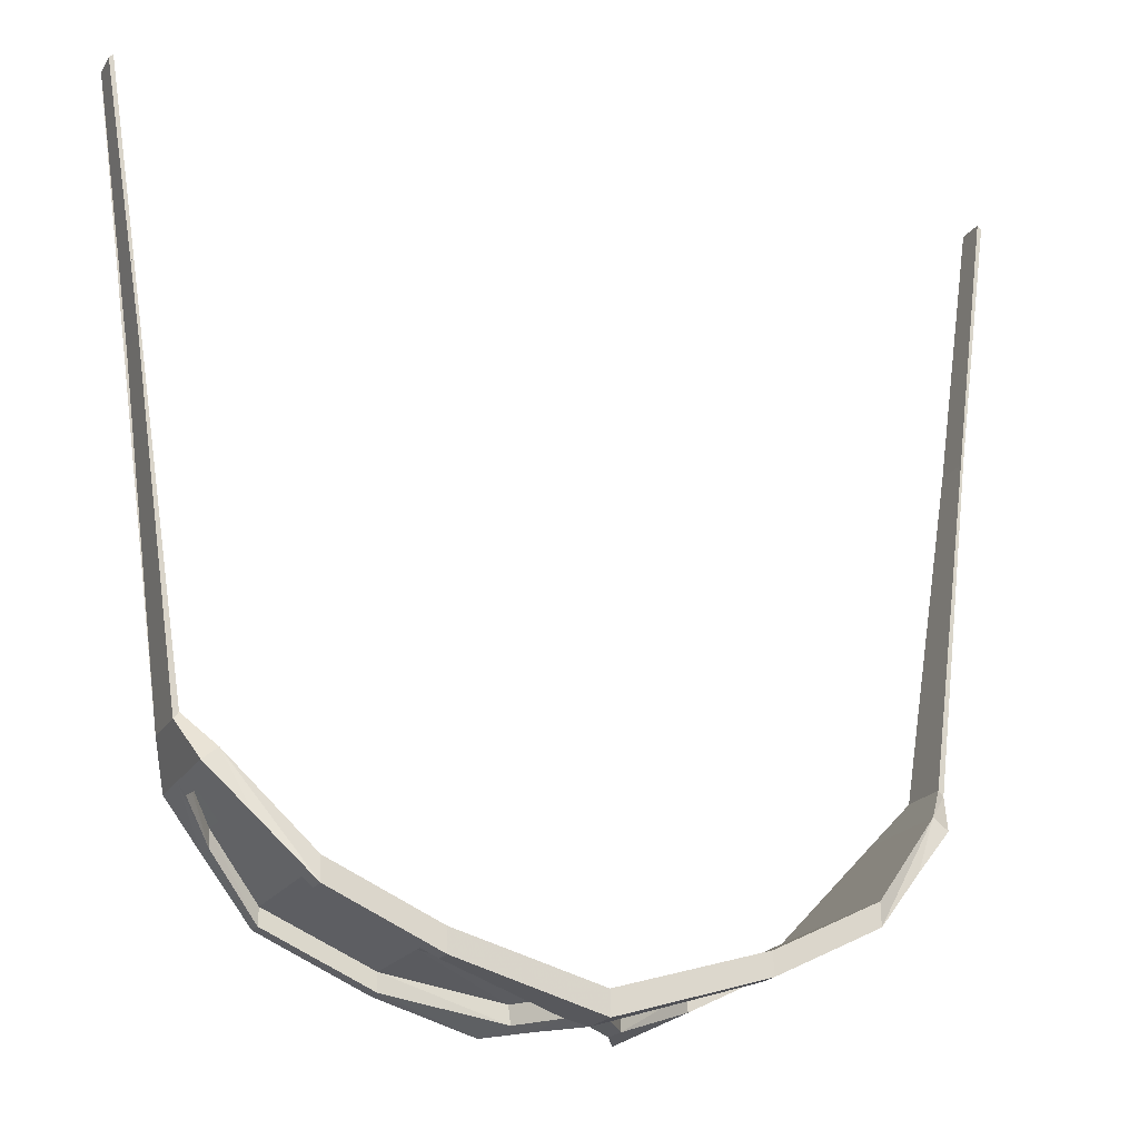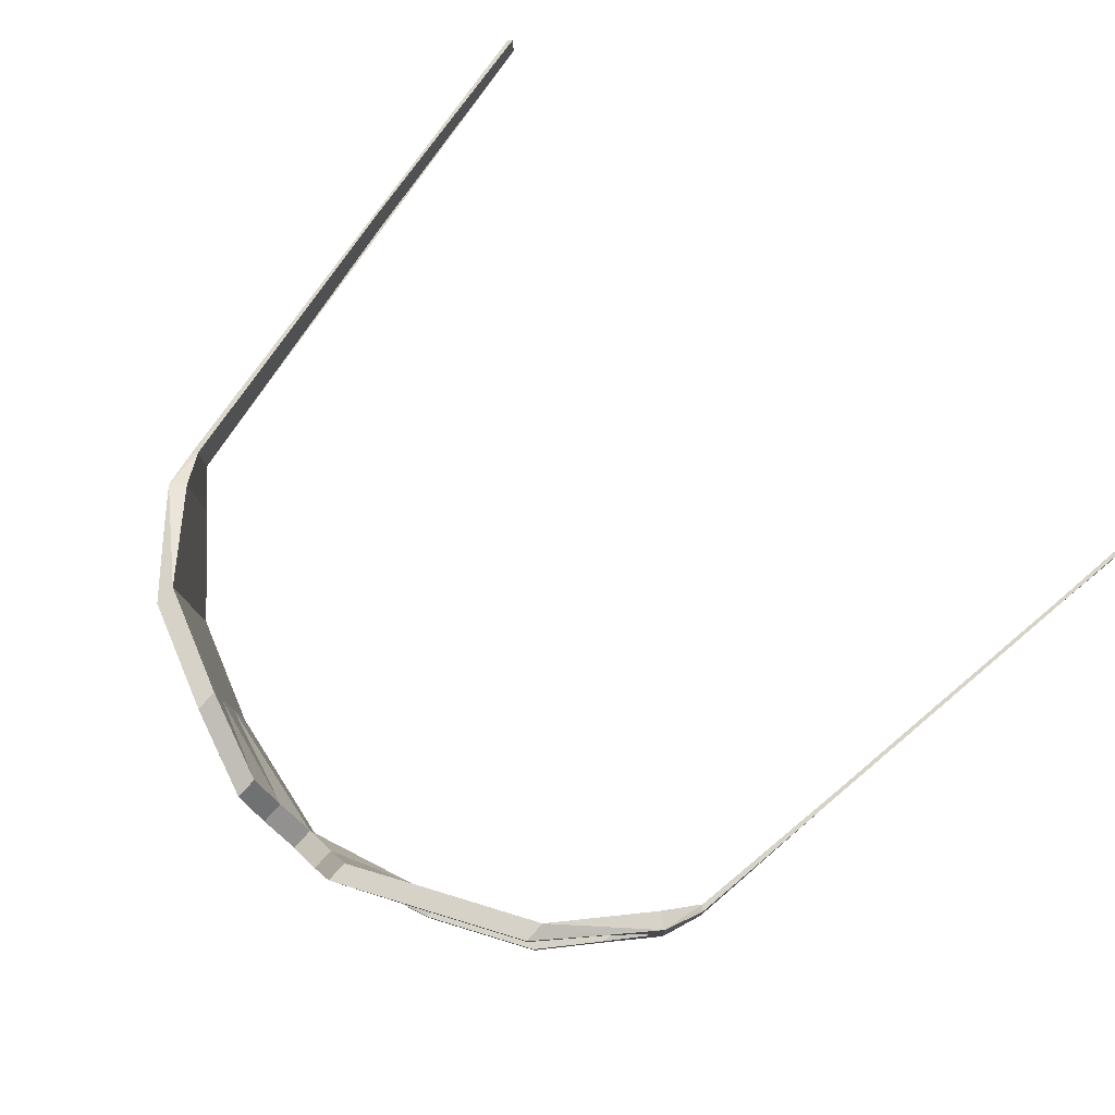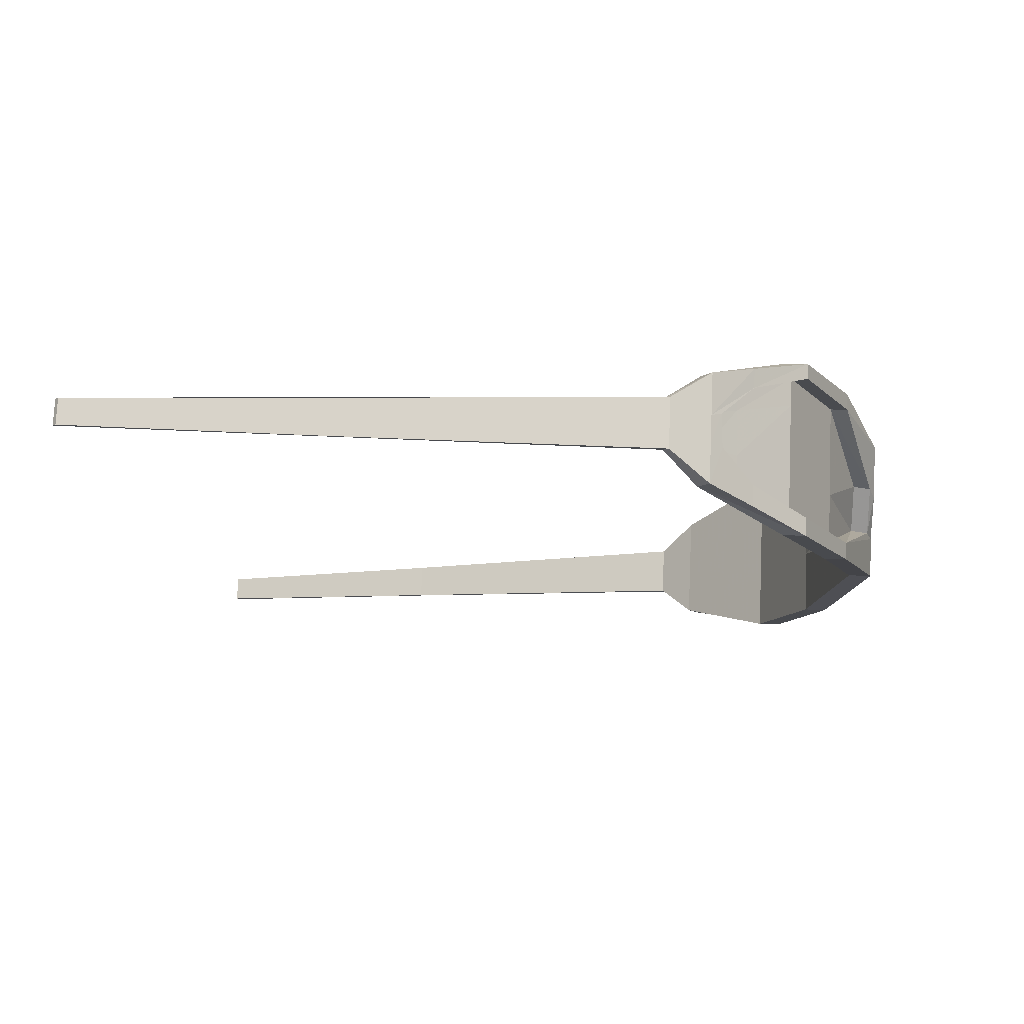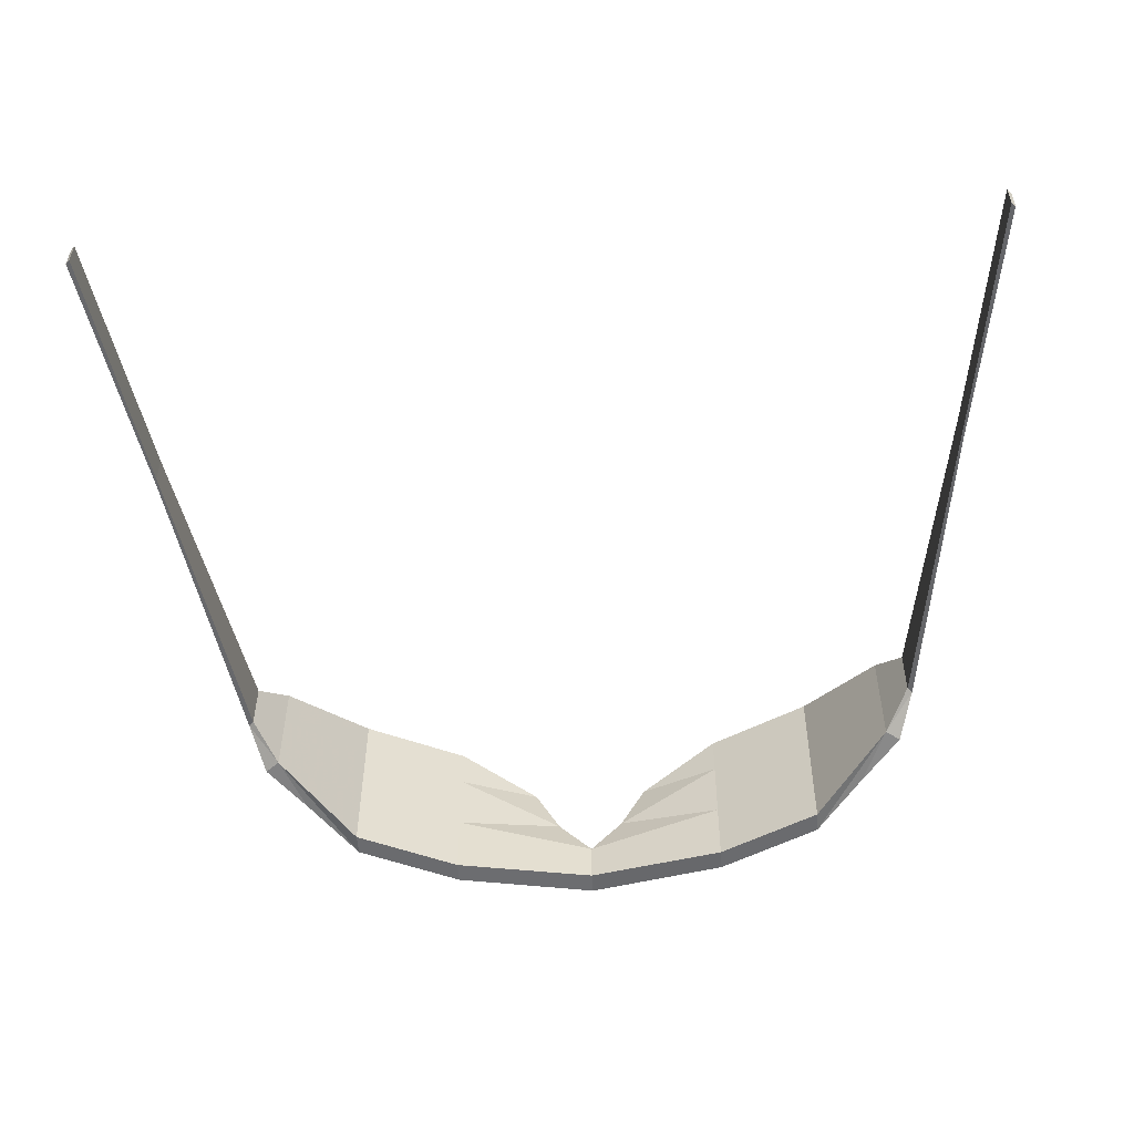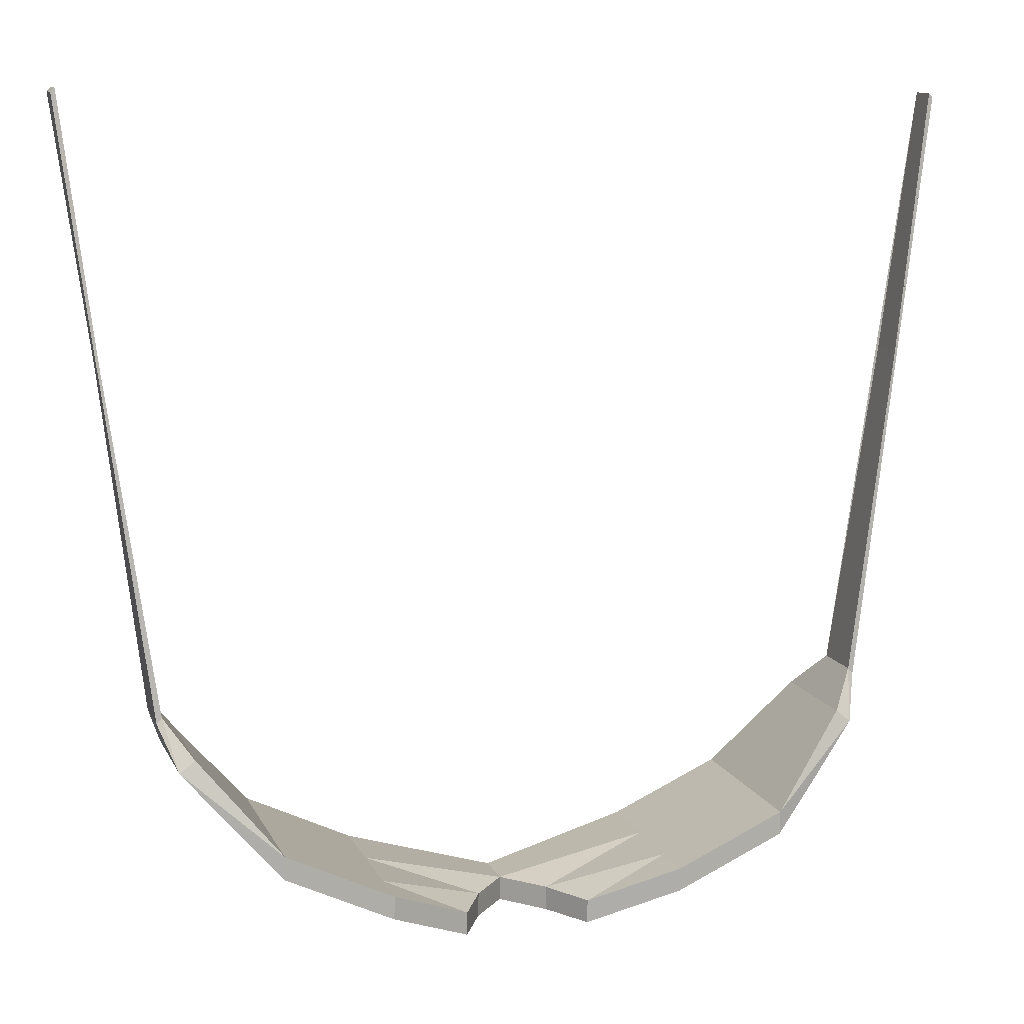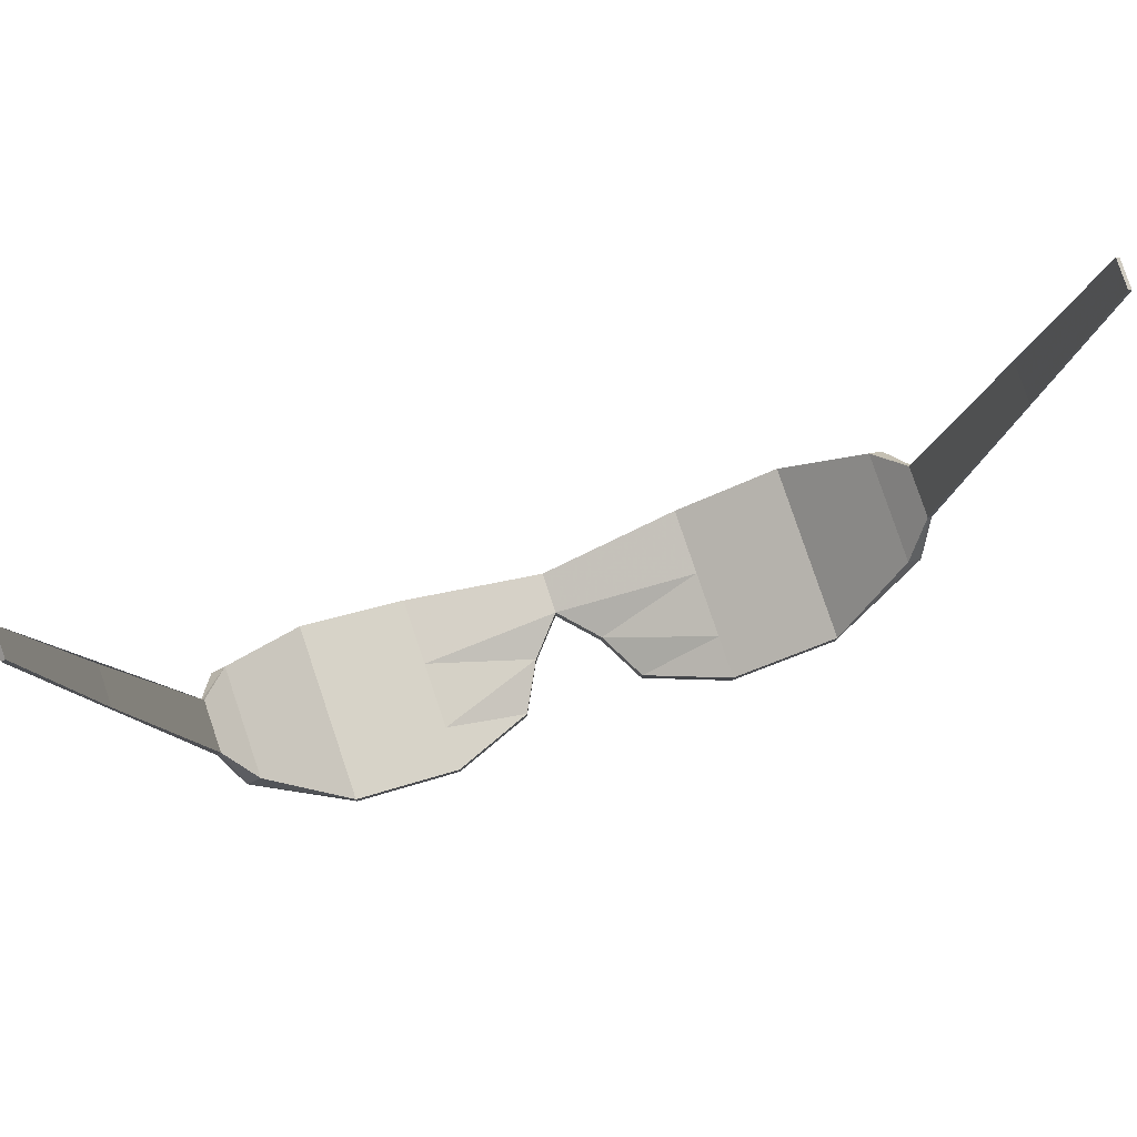
<metadata>
{"format":"obj","ext":"obj","renderer":"f3d","projection":"perspective","resolution":1024,"background":"white","views":[{"elev":-17.7,"azim":156.5,"up":"+Y"},{"elev":75.2,"azim":42.0,"up":"+Z"},{"elev":-13.4,"azim":-85.9,"up":"+Z"},{"elev":-50.7,"azim":-176.0,"up":"+Z"},{"elev":8.9,"azim":-17.6,"up":"+Y"},{"elev":78.0,"azim":-18.7,"up":"+Y"}]}
</metadata>
<code>
v -0.04063 -0.1993 0.001194
v -0.1659 -0.1575 0.0506
v -0.07111 -0.2009 0.05875
v -0.1659 -0.1599 0.1013
v -0.2867 -0.1011 0.05323
v -0.2867 -0.1035 0.104
v -0.3735 0.001283 0.01395
v -0.3735 -0.001032 0.06355
v -0.00113 -0.1972 -0.0439
v -0.1659 -0.1539 -0.02719
v -0.2867 -0.0975 -0.02456
v -0.3735 0.002861 -0.01988
v -0.001131 -0.195 -0.09238
v -0.1659 -0.1503 -0.105
v -0.2867 -0.09387 -0.1024
v -0.3735 0.004965 -0.06497
v -0.1659 -0.1858 0.1001
v -0.1659 -0.1849 0.08096
v -0.07111 -0.2268 0.05754
v -0.05869 -0.1997 0.01021
v -0.1659 -0.1646 0.08191
v -0.1659 -0.1632 0.05034
v -0.2867 -0.1294 0.1028
v -0.2867 -0.1286 0.08472
v -0.2855 -0.1079 0.05292
v -0.3905 -0.01456 0.06292
v -0.3905 -0.01224 0.01332
v -0.3465 -0.06394 0.07983
v -0.3442 -0.04246 0.03111
v -0.3453 -0.04372 0.05817
v -0.3792 -0.004564 0.01819
v -0.1659 -0.1596 -0.02633
v -0.02483 -0.1974 -0.03939
v -0.2855 -0.1043 -0.02488
v -0.3769 -0.005031 -0.02024
v -0.3442 -0.04112 -0.02193
v -0.1659 -0.1569 -0.08496
v -0.001137 -0.222 -0.09365
v -0.001136 -0.2243 -0.04517
v -0.1659 -0.1762 -0.1062
v -0.2855 -0.1016 -0.08125
v -0.1659 -0.1771 -0.0859
v -0.2867 -0.1198 -0.1036
v -0.3442 -0.03954 -0.05575
v -0.3442 -0.05755 -0.08145
v -0.3442 -0.0587 -0.05665
v -0.3905 -0.008561 -0.0656
v -0.4998 0.6998 0.00925
v -0.4953 0.7043 0.00946
v -0.4998 0.6995 0.01601
v -0.4953 0.704 0.01622
v -0.4998 0.7006 -0.008789
v -0.4953 0.7052 -0.008579
v -0.4998 0.7009 -0.01443
v -0.4953 0.7054 -0.01422
v -0.04064 -0.2264 -6.825e-05
v -0.2867 -0.1208 -0.08214
v -0.2855 -0.1094 0.08561
v -0.3453 -0.06289 0.05728
v -0.3905 -0.01067 -0.02051
v -0.3781 -0.0242 -0.02114
v -0.02371 -0.2176 -0.0426
v -0.05757 -0.2199 0.007012
v -0.3803 -0.02373 0.0173
v -0.4029 0.04106 0.009024
v -0.4029 0.04007 0.03044
v -0.4029 0.04196 -0.01014
v -0.4029 0.04285 -0.02931
v -0.4085 0.0333 0.03013
v -0.4085 0.0343 0.008708
v -0.4085 0.0352 -0.01046
v -0.4085 0.03609 -0.02962
v 0.1659 -0.1576 0.05059
v 0.04063 -0.1993 0.001192
v 0.07111 -0.2009 0.05874
v 0.1659 -0.16 0.1013
v 0.2867 -0.1012 0.05322
v 0.2867 -0.1036 0.104
v 0.3736 0.001129 0.01393
v 0.3736 -0.001185 0.06354
v 0.1659 -0.154 -0.0272
v 0.2867 -0.09762 -0.02457
v 0.3736 0.002707 -0.01989
v 0.1659 -0.1503 -0.105
v 0.2867 -0.09399 -0.1024
v 0.3736 0.004811 -0.06499
v 0.1659 -0.185 0.08095
v 0.1659 -0.1859 0.1001
v 0.0711 -0.2268 0.05753
v 0.1659 -0.1647 0.0819
v 0.05869 -0.1998 0.01021
v 0.1659 -0.1632 0.05033
v 0.2867 -0.1287 0.08471
v 0.2867 -0.1295 0.1027
v 0.2856 -0.108 0.0529
v 0.3906 -0.0124 0.0133
v 0.3906 -0.01472 0.0629
v 0.3465 -0.06408 0.07981
v 0.3454 -0.04386 0.05816
v 0.3443 -0.0426 0.0311
v 0.3793 -0.004719 0.01818
v 0.1659 -0.1597 -0.02634
v 0.02483 -0.1974 -0.0394
v 0.2856 -0.1044 -0.02489
v 0.377 -0.005185 -0.02026
v 0.3431 -0.04126 -0.02194
v 0.1659 -0.1569 -0.08496
v 0.1659 -0.1763 -0.1062
v 0.2856 -0.1018 -0.08126
v 0.2867 -0.1199 -0.1036
v 0.1659 -0.1772 -0.08591
v 0.3443 -0.03968 -0.05577
v 0.3906 -0.008721 -0.06562
v 0.3443 -0.05769 -0.08147
v 0.3443 -0.05885 -0.05666
v 0.4957 0.7041 0.009436
v 0.5002 0.6996 0.009226
v 0.5002 0.6993 0.01599
v 0.4957 0.7038 0.0162
v 0.4957 0.7049 -0.008603
v 0.5002 0.7004 -0.008813
v 0.4957 0.7052 -0.01424
v 0.5002 0.7007 -0.01445
v 0.04063 -0.2264 -7.059e-05
v 0.2867 -0.1209 -0.08216
v 0.2856 -0.1095 0.0856
v 0.3454 -0.06303 0.05726
v 0.3781 -0.02435 -0.02116
v 0.3906 -0.01083 -0.02053
v 0.0237 -0.2176 -0.0426
v 0.05756 -0.2199 0.007009
v 0.3804 -0.02389 0.01728
v 0.403 0.0409 0.009004
v 0.403 0.0399 0.03043
v 0.403 0.04179 -0.01016
v 0.403 0.04269 -0.02933
v 0.4086 0.03313 0.03011
v 0.4086 0.03413 0.008689
v 0.4086 0.03503 -0.01048
v 0.4086 0.03592 -0.02964
f 1 3 2
f 4 2 3
f 2 4 5
f 6 5 4
f 5 6 7
f 8 7 6
f 9 1 10
f 2 10 1
f 10 2 11
f 5 11 2
f 11 5 12
f 7 12 5
f 13 9 14
f 10 14 9
f 14 10 15
f 11 15 10
f 15 11 16
f 12 16 11
f 17 19 18
f 20 22 21
f 23 17 24
f 22 25 21
f 26 28 27
f 29 31 30
f 22 20 32
f 33 32 20
f 25 22 34
f 32 34 22
f 31 29 35
f 36 35 29
f 32 33 37
f 38 40 39
f 34 32 41
f 40 43 42
f 35 36 44
f 45 47 46
f 4 3 17
f 19 17 3
f 6 4 23
f 17 23 4
f 8 6 26
f 28 26 6
f 48 50 49
f 51 49 50
f 52 48 53
f 49 53 48
f 54 52 55
f 53 55 52
f 15 16 43
f 47 45 16
f 14 15 40
f 43 40 15
f 13 14 38
f 40 38 14
f 1 9 56
f 39 56 9
f 3 1 19
f 56 19 1
f 43 45 57
f 45 43 16
f 36 34 44
f 34 36 25
f 29 25 36
f 25 29 58
f 28 23 59
f 23 28 6
f 60 61 47
f 61 46 47
f 44 34 41
f 46 57 45
f 41 32 37
f 57 42 43
f 42 39 40
f 62 39 42
f 39 62 56
f 63 56 62
f 56 63 19
f 63 18 19
f 21 25 58
f 18 24 17
f 58 29 30
f 24 59 23
f 59 27 28
f 64 27 59
f 27 64 60
f 64 61 60
f 18 63 21
f 20 21 63
f 64 59 31
f 30 31 59
f 63 62 20
f 33 20 62
f 61 64 35
f 31 35 64
f 62 42 33
f 37 33 42
f 46 61 44
f 35 44 61
f 57 46 41
f 44 41 46
f 42 57 37
f 41 37 57
f 24 18 58
f 21 58 18
f 59 24 30
f 58 30 24
f 7 8 65
f 66 65 8
f 12 7 67
f 65 67 7
f 16 12 68
f 67 68 12
f 26 27 69
f 70 69 27
f 8 26 66
f 69 66 26
f 27 60 70
f 71 70 60
f 47 16 72
f 68 72 16
f 60 47 71
f 72 71 47
f 65 66 48
f 50 48 66
f 69 70 51
f 49 51 70
f 66 69 50
f 51 50 69
f 67 65 52
f 48 52 65
f 70 71 49
f 53 49 71
f 68 67 54
f 52 54 67
f 72 68 55
f 54 55 68
f 71 72 53
f 55 53 72
f 73 75 74
f 75 73 76
f 77 76 73
f 76 77 78
f 79 78 77
f 78 79 80
f 81 74 9
f 74 81 73
f 82 73 81
f 73 82 77
f 83 77 82
f 77 83 79
f 84 9 13
f 9 84 81
f 85 81 84
f 81 85 82
f 86 82 85
f 82 86 83
f 87 89 88
f 90 92 91
f 93 88 94
f 90 95 92
f 96 98 97
f 99 101 100
f 102 91 92
f 91 102 103
f 104 92 95
f 92 104 102
f 105 100 101
f 100 105 106
f 107 103 102
f 108 38 39
f 109 102 104
f 110 108 111
f 112 106 105
f 113 114 115
f 88 75 76
f 75 88 89
f 94 76 78
f 76 94 88
f 97 78 80
f 78 97 98
f 116 118 117
f 118 116 119
f 120 117 121
f 117 120 116
f 122 121 123
f 121 122 120
f 110 86 85
f 86 114 113
f 108 85 84
f 85 108 110
f 38 84 13
f 84 38 108
f 13 39 9
f 39 13 38
f 124 9 74
f 9 124 39
f 89 74 75
f 74 89 124
f 114 110 125
f 86 110 114
f 112 104 106
f 95 106 104
f 106 95 100
f 126 100 95
f 127 94 98
f 78 98 94
f 128 129 113
f 115 128 113
f 109 104 112
f 125 115 114
f 107 102 109
f 111 125 110
f 39 111 108
f 111 39 130
f 124 130 39
f 130 124 131
f 89 131 124
f 89 87 131
f 126 95 90
f 88 93 87
f 99 100 126
f 94 127 93
f 98 96 127
f 127 96 132
f 132 96 129
f 128 132 129
f 90 131 87
f 131 90 91
f 101 127 132
f 127 101 99
f 91 130 131
f 130 91 103
f 105 132 128
f 132 105 101
f 103 111 130
f 111 103 107
f 112 128 115
f 128 112 105
f 109 115 125
f 115 109 112
f 107 125 111
f 125 107 109
f 126 87 93
f 87 126 90
f 99 93 127
f 93 99 126
f 133 80 79
f 80 133 134
f 135 79 83
f 79 135 133
f 136 83 86
f 83 136 135
f 137 96 97
f 96 137 138
f 134 97 80
f 97 134 137
f 138 129 96
f 129 138 139
f 140 86 113
f 86 140 136
f 139 113 129
f 113 139 140
f 117 134 133
f 134 117 118
f 119 138 137
f 138 119 116
f 118 137 134
f 137 118 119
f 121 133 135
f 133 121 117
f 116 139 138
f 139 116 120
f 123 135 136
f 135 123 121
f 122 136 140
f 136 122 123
f 120 140 139
f 140 120 122

</code>
